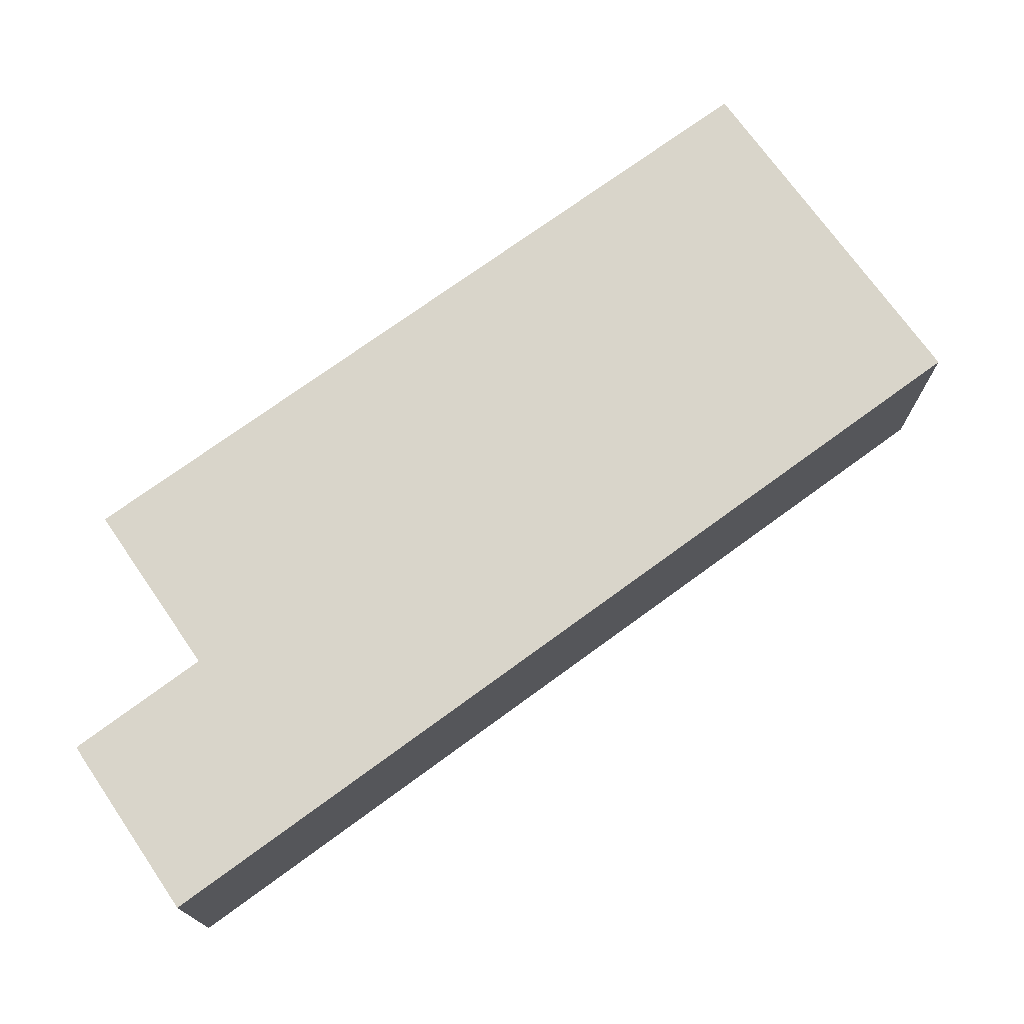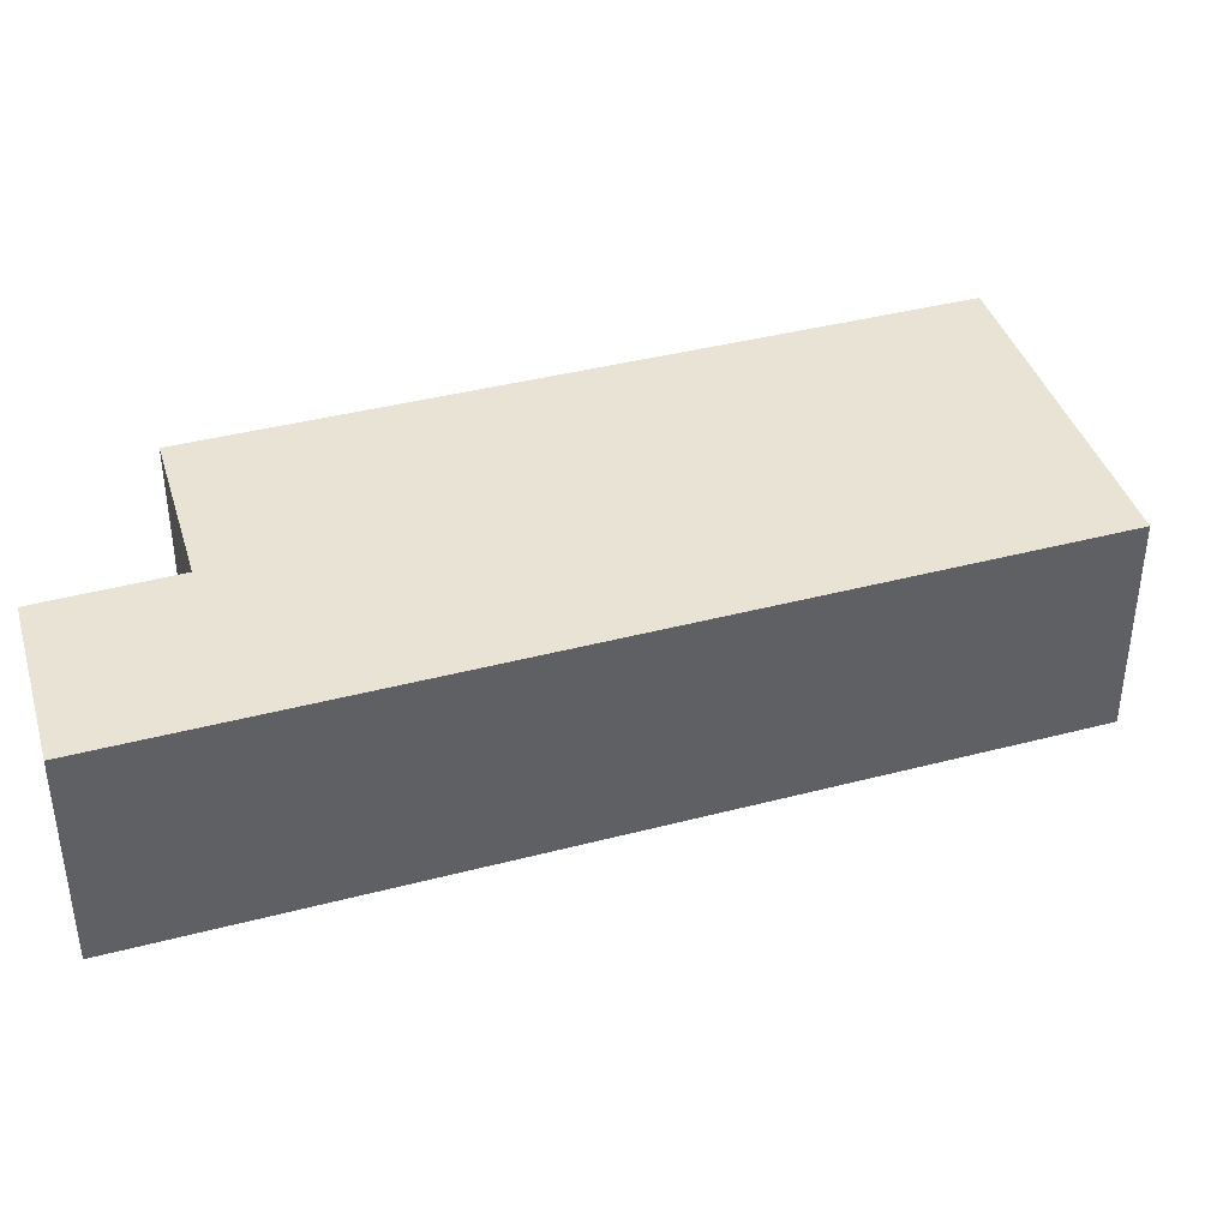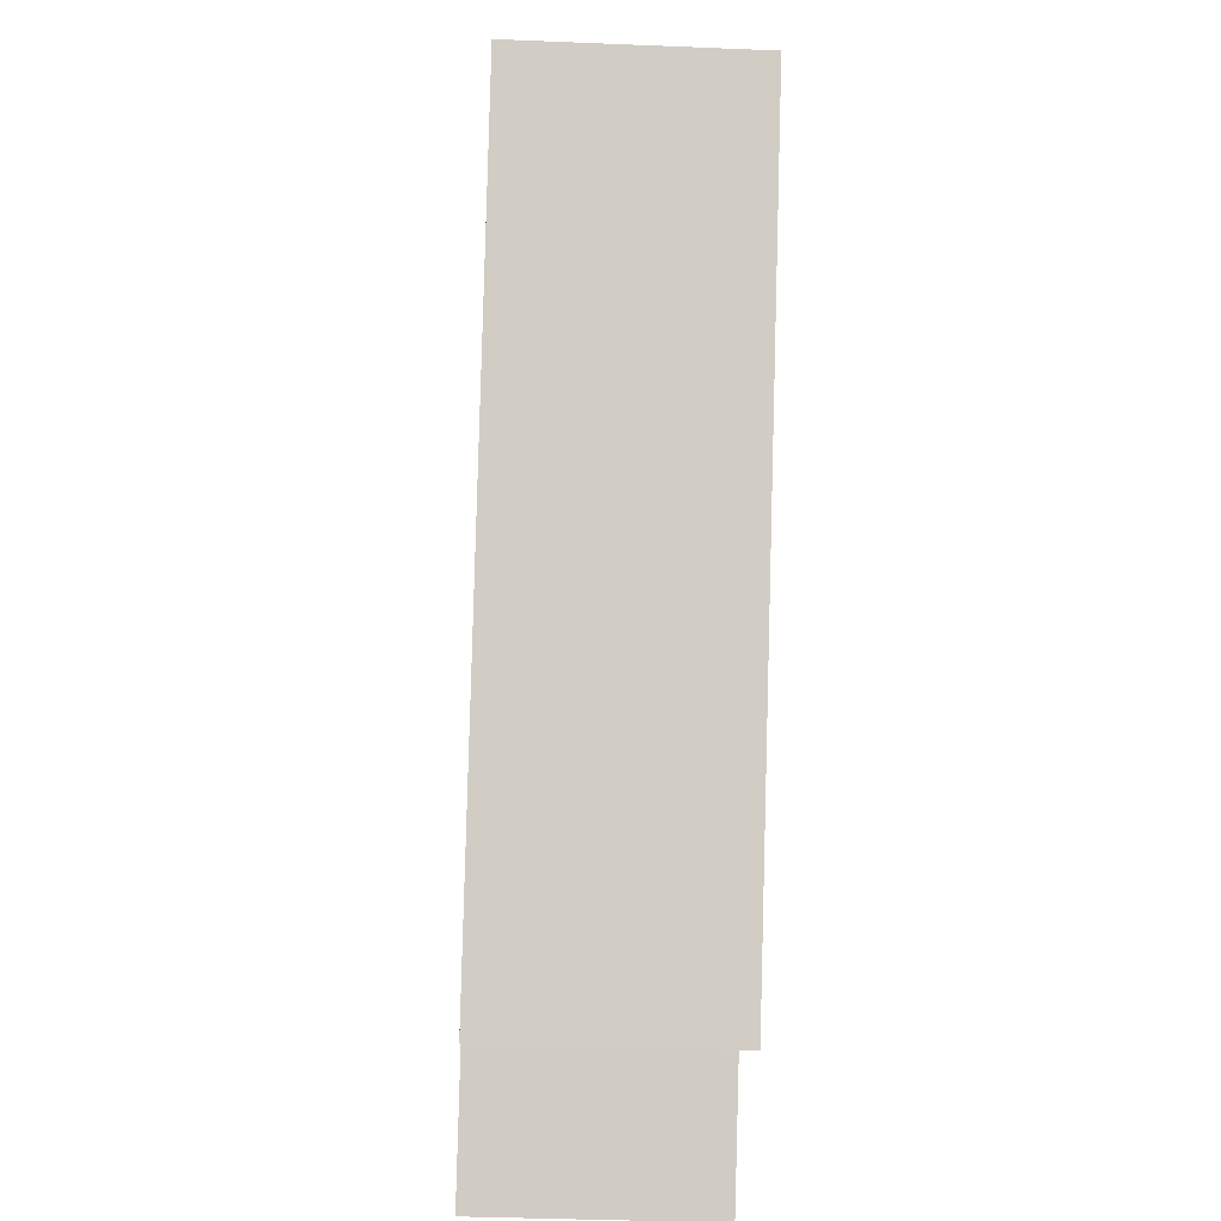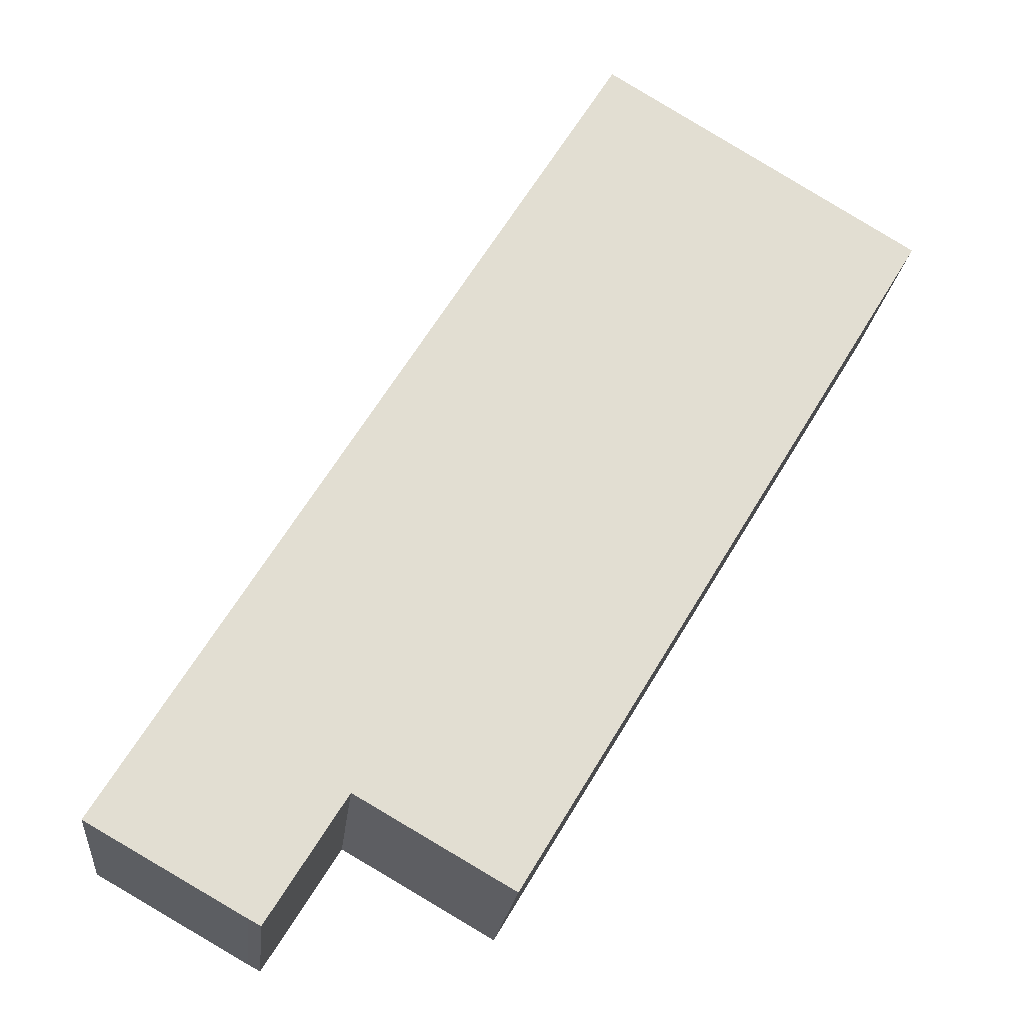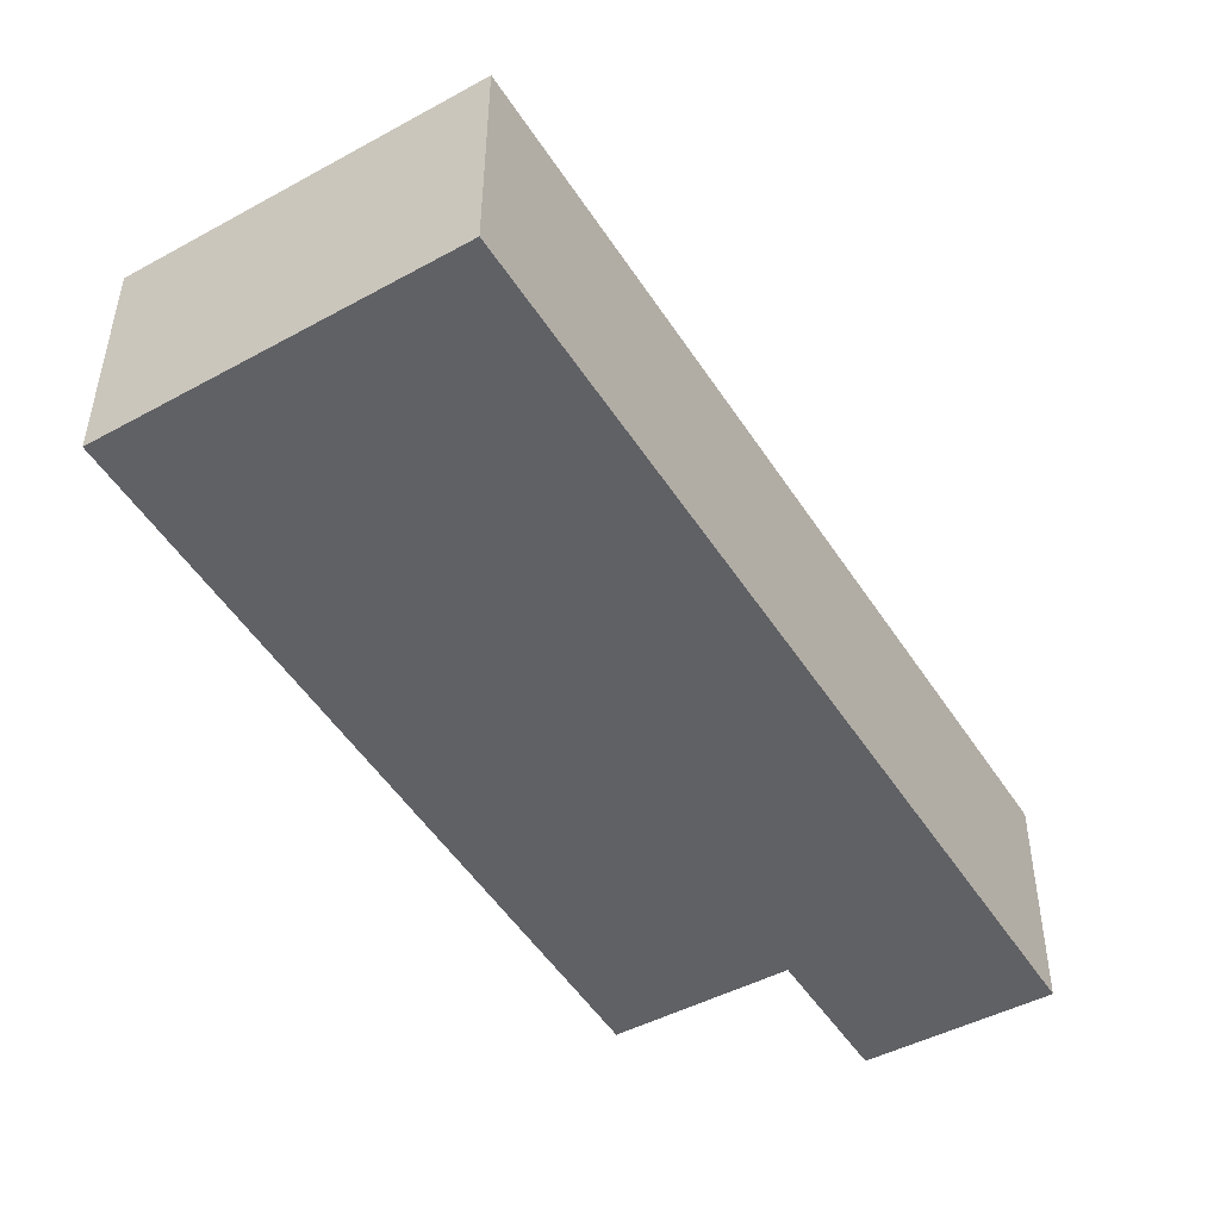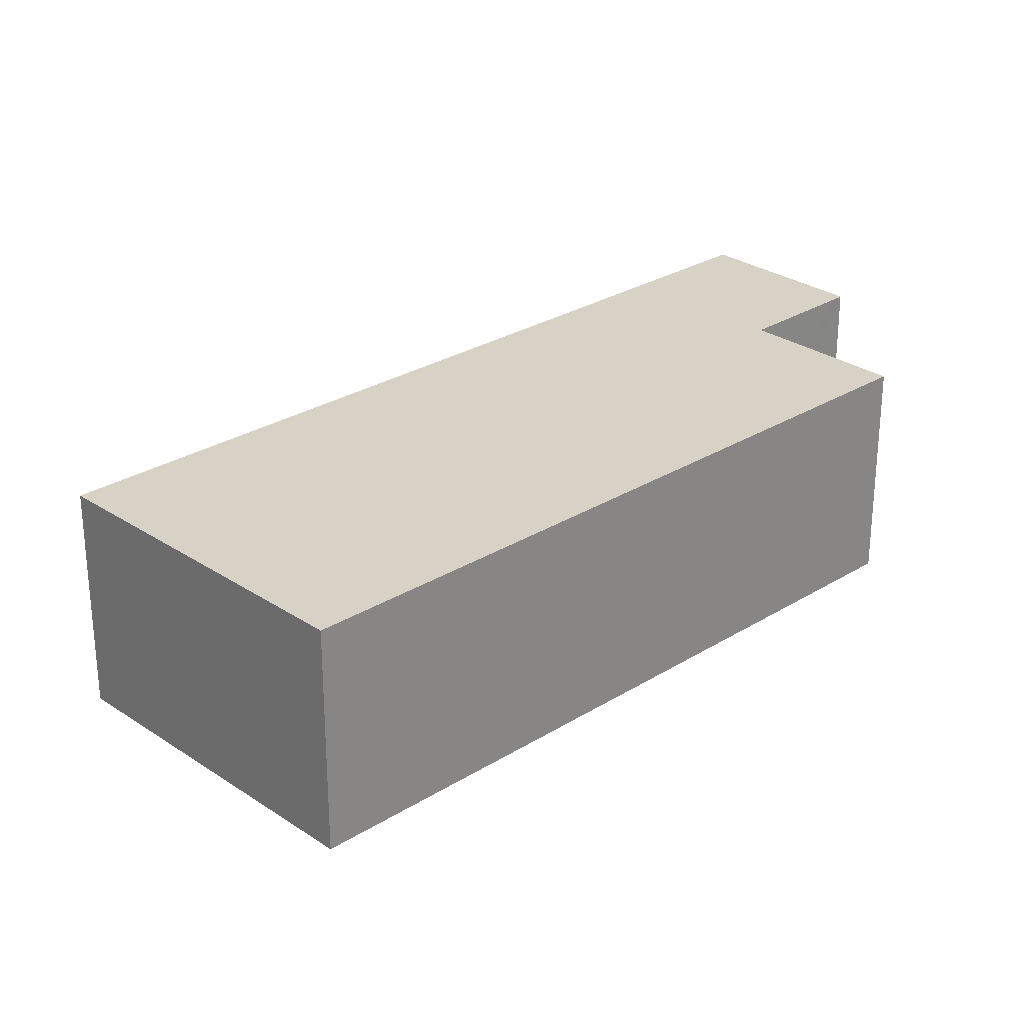
<metadata>
{"format":"obj","ext":"obj","renderer":"f3d","projection":"perspective","resolution":1024,"background":"white","views":[{"elev":74.6,"azim":-94.6,"up":"+Y"},{"elev":41.1,"azim":-76.2,"up":"+Y"},{"elev":-37.2,"azim":87.0,"up":"+Z"},{"elev":-21.1,"azim":-6.0,"up":"+Z"},{"elev":40.4,"azim":-179.8,"up":"+Z"},{"elev":27.2,"azim":77.3,"up":"+Y"}]}
</metadata>
<code>
v  1.703 2.58 -0.965
v  1.965 2.58 -0.838
v  1.84 2.58 -1.038
v  0 2.58 1.58e-16
v  2.701 2.58 0.348
v  5.536 2.58 9.03
v  8.986 2.58 6.907
v  4.423 2.58 -0.643
v  4.423 3.937e-17 -0.643
v  2.701 -2.131e-17 0.348
v  1.84 6.356e-17 -1.038
v  1.703 5.909e-17 -0.965
v  0 0 0
v  1.965 5.131e-17 -0.838
v  8.986 -4.229e-16 6.907
v  5.536 -5.529e-16 9.03
g defaultobject
f 1 2 3
f 2 1 4
f 2 4 5
f 5 4 6
f 5 6 7
f 7 8 5
f 9 5 8
f 5 9 10
f 11 1 3
f 1 11 12
f 12 4 1
f 4 12 13
f 10 2 5
f 2 10 3
f 3 10 11
f 11 10 14
f 15 8 7
f 8 15 9
f 13 6 4
f 6 13 16
f 16 7 6
f 7 16 15
f 15 10 9
f 14 12 11
f 12 14 13
f 13 14 10
f 13 10 16
f 16 10 15

</code>
